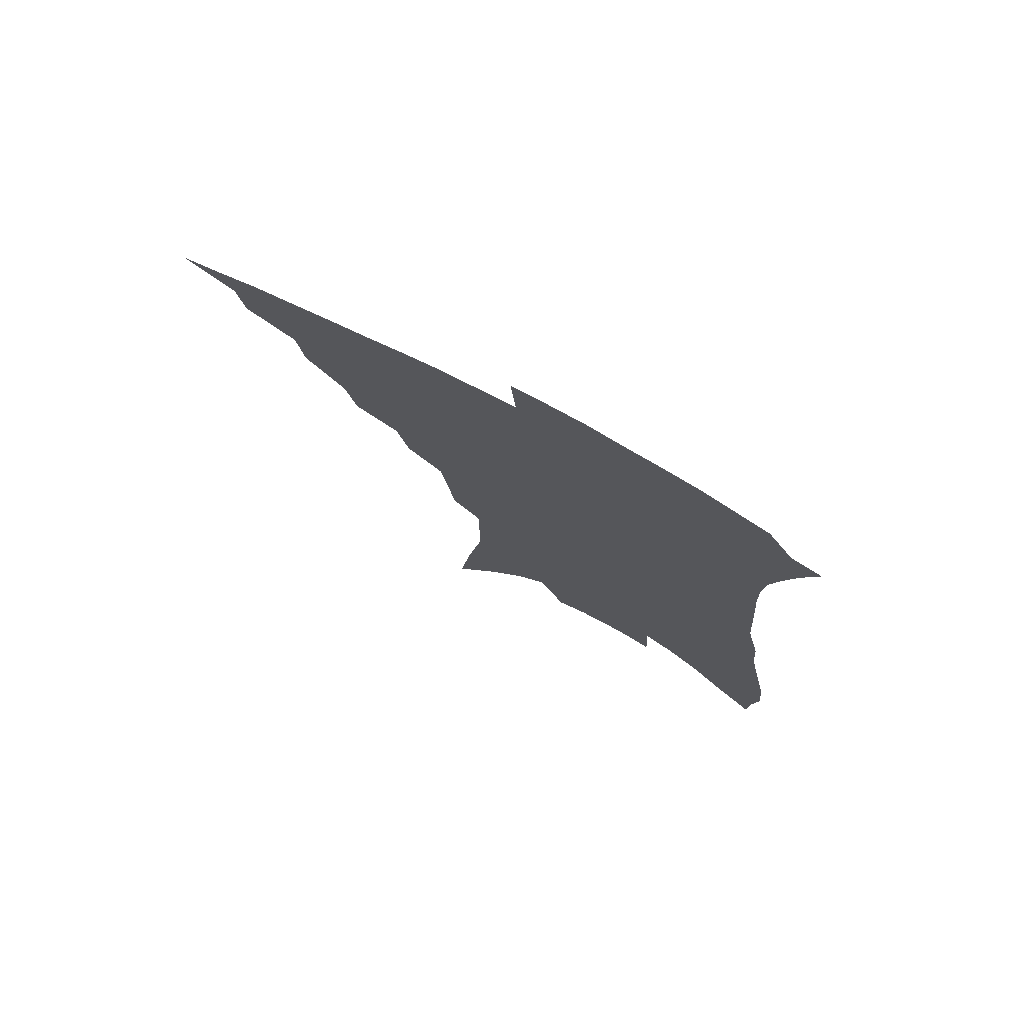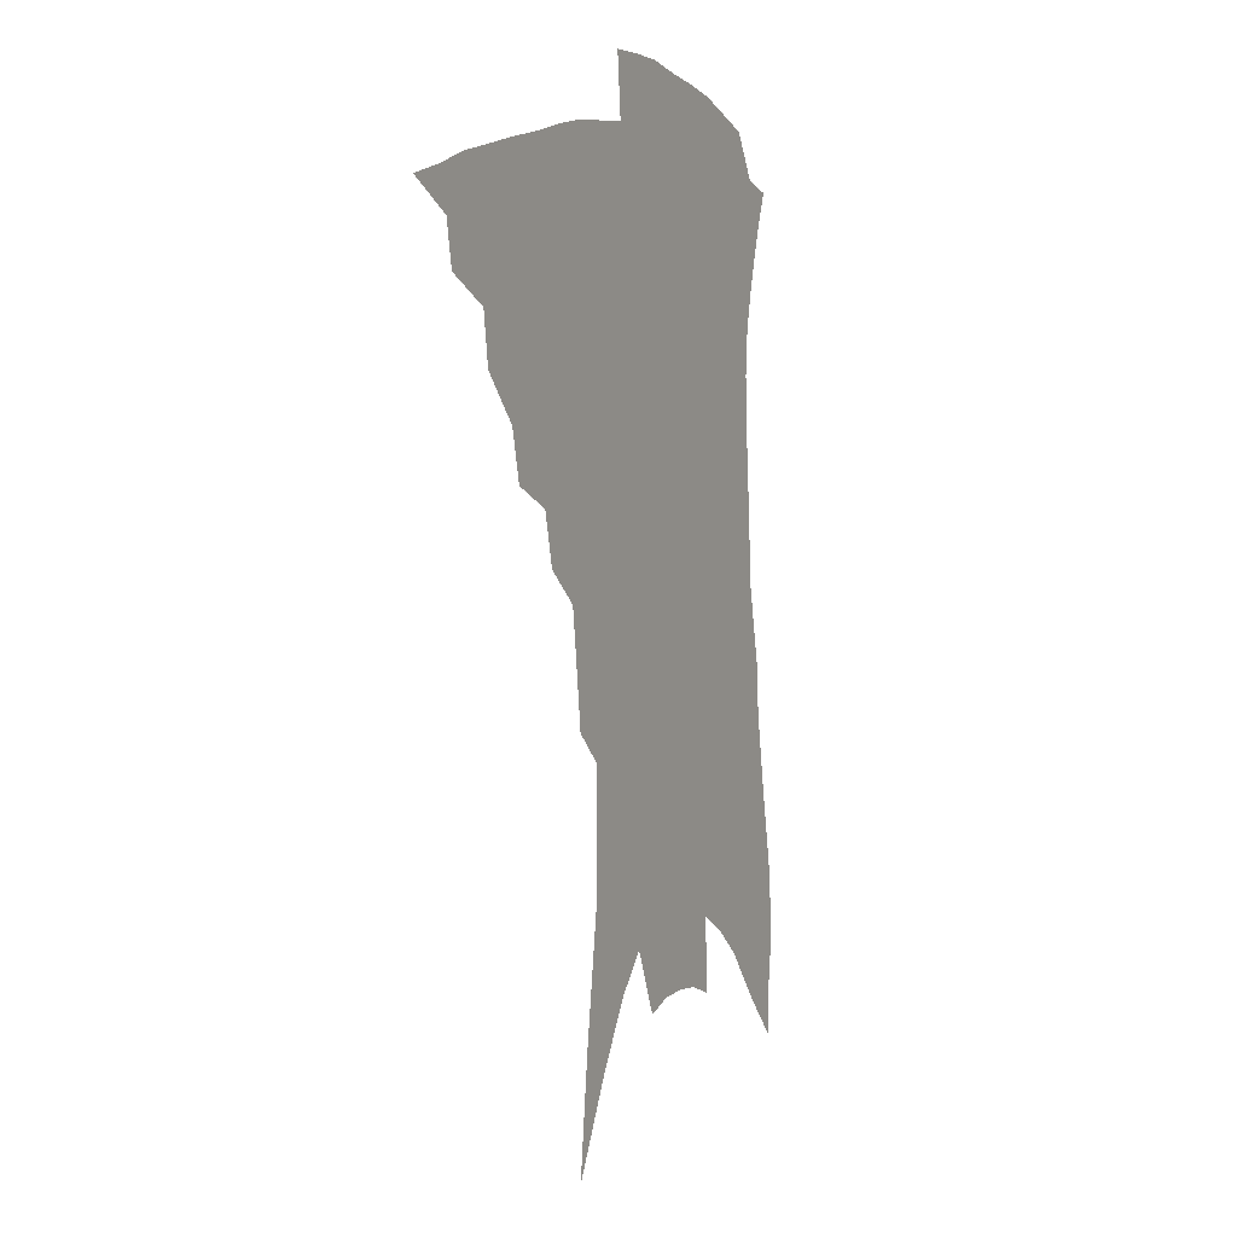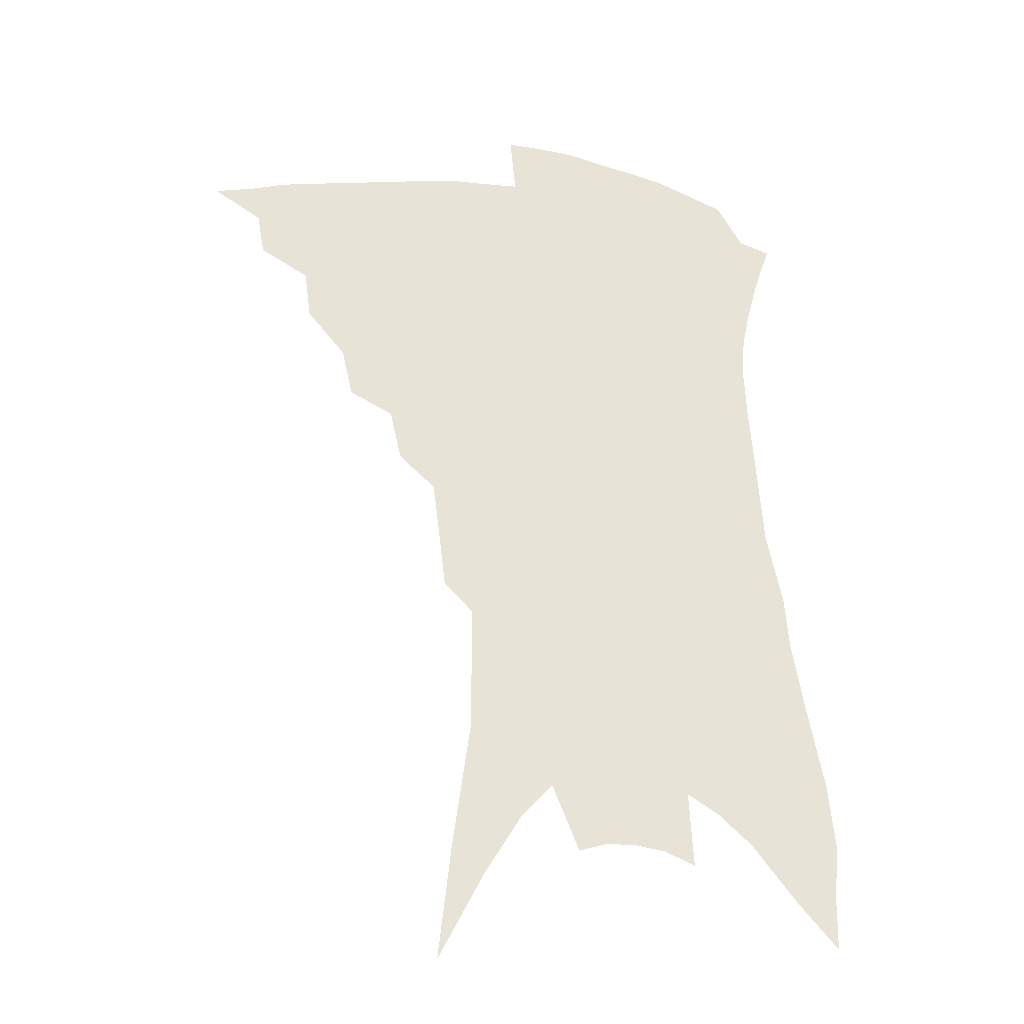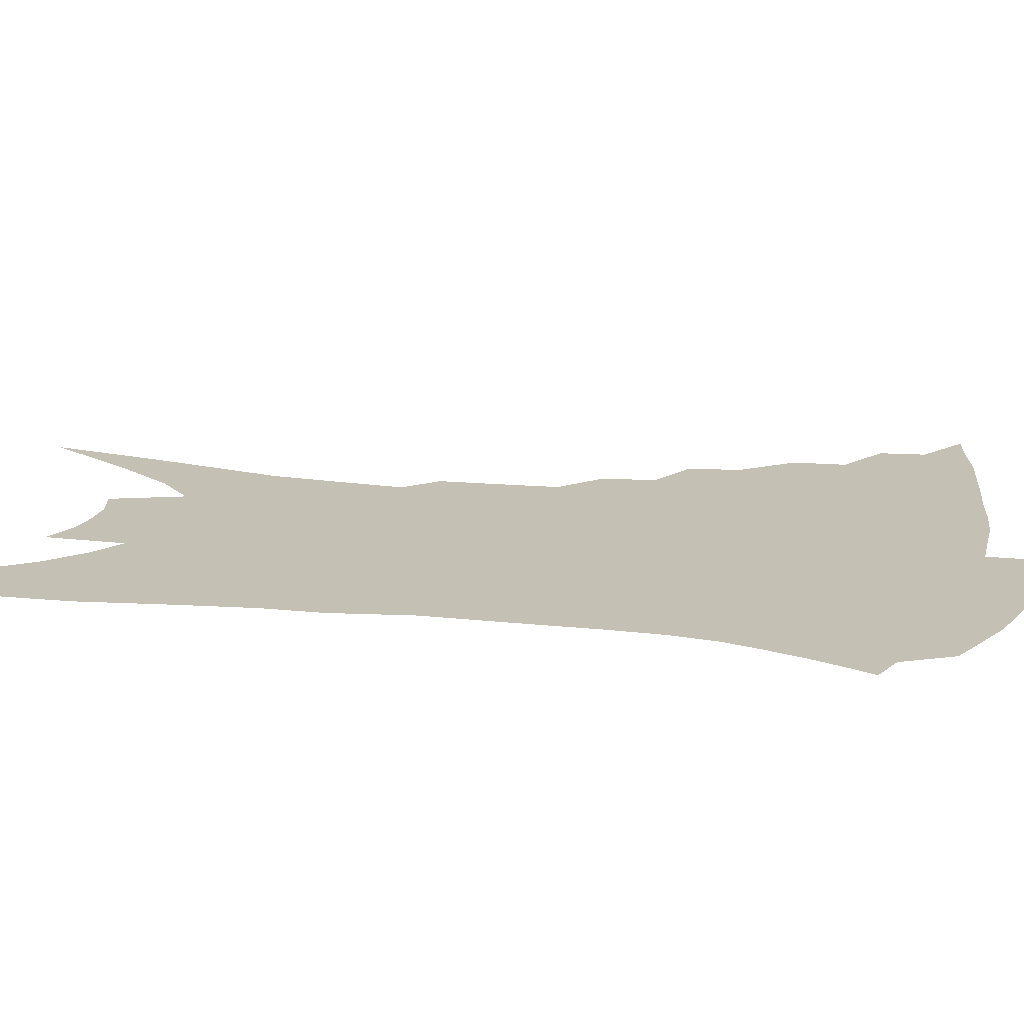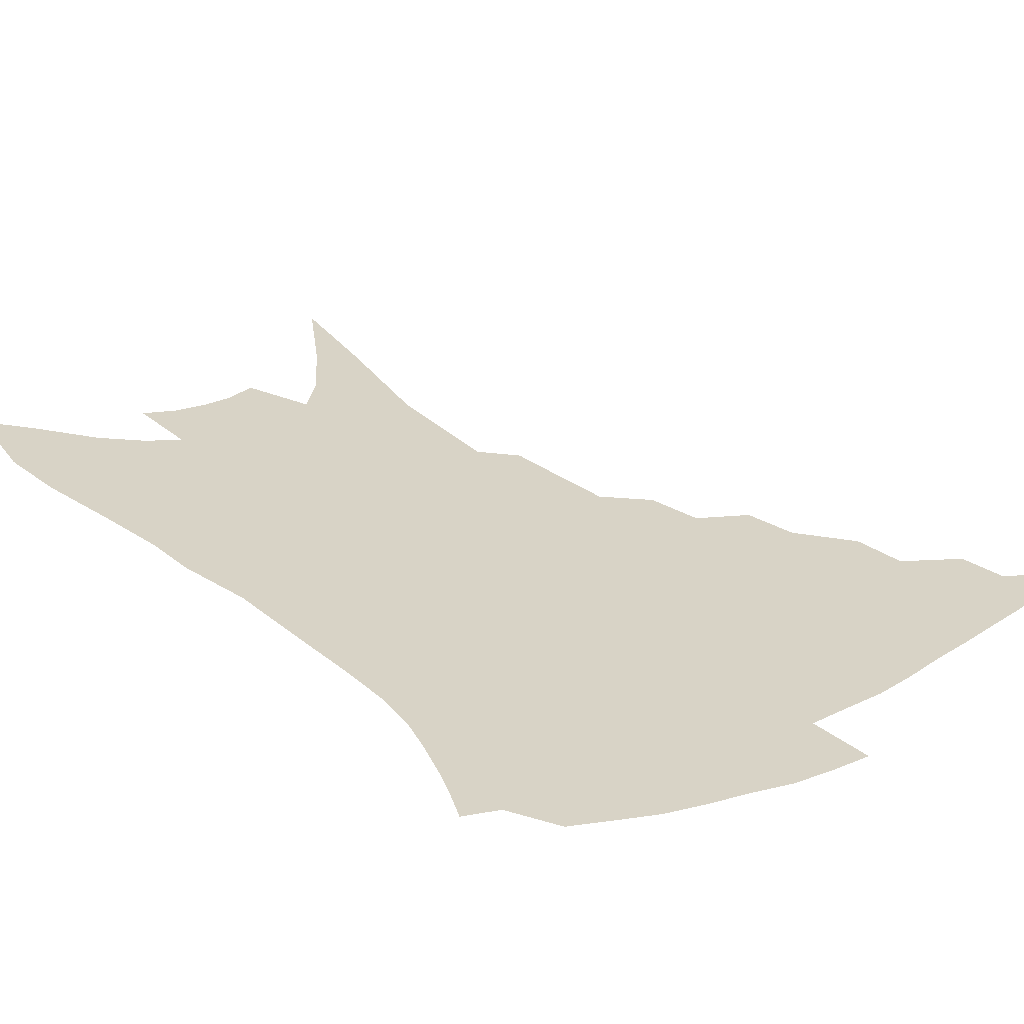
<metadata>
{"format":"obj","ext":"obj","renderer":"f3d","projection":"perspective","resolution":1024,"background":"white","views":[{"elev":77.6,"azim":27.6,"up":"+Y"},{"elev":6.5,"azim":-62.8,"up":"+Y"},{"elev":-29.0,"azim":-12.2,"up":"+Y"},{"elev":18.2,"azim":106.3,"up":"+Z"},{"elev":27.8,"azim":145.9,"up":"+Z"}]}
</metadata>
<code>
v 456.9 369 0
v 476.3 344 0
v 473.7 358.8 0
v 470.2 372.3 0
v 495.4 317.4 0
v 493.1 334.5 0
v 490.1 349 0
v 486.7 362.2 0
v 483.3 376.4 0
v 512.6 284.4 0
v 508.8 301.4 0
v 508.8 325.4 0
v 506.1 339.7 0
v 502.9 352.5 0
v 499.6 365.6 0
v 496.8 379.1 0
v 531.8 259 0
v 527.8 276.9 0
v 524.8 296.2 0
v 523.8 317.1 0
v 521 329.9 0
v 518.4 342.9 0
v 515.8 355.6 0
v 513.2 368.3 0
v 510.1 381.8 0
v 549.2 208.4 0
v 547.1 226.5 0
v 544.6 247.4 0
v 541.4 269.4 0
v 539 288.6 0
v 536.7 304.6 0
v 535.2 321.3 0
v 533 333.5 0
v 530.6 345.7 0
v 528.3 358.1 0
v 525.9 370.8 0
v 523.4 384.1 0
v 548.8 69.51 0
v 553.2 108.9 0
v 559.3 153.7 0
v 559.4 174.7 0
v 559.3 198.1 0
v 558 218.5 0
v 556.2 239.9 0
v 553.4 256.4 0
v 551.5 279.3 0
v 549.5 294.3 0
v 547.8 309.4 0
v 546.4 323.8 0
v 544.8 336.1 0
v 542.5 347.9 0
v 540.7 360.2 0
v 538.8 373 0
v 536.4 386.9 0
v 564.6 100.4 0
v 568.1 137.6 0
v 569.1 163.1 0
v 569.2 187.3 0
v 568.9 212 0
v 567.2 230.7 0
v 564.8 245.4 0
v 563.1 267 0
v 561.2 283.1 0
v 560 299.3 0
v 558.9 314 0
v 557.8 326.8 0
v 556.7 338.4 0
v 555.4 350.2 0
v 553.1 362.1 0
v 551.9 374.5 0
v 549.3 389.1 0
v 577.4 121.7 0
v 579.2 152.8 0
v 578.8 174 0
v 578.3 198 0
v 577.7 219.5 0
v 575.8 236.8 0
v 574 253.8 0
v 572.7 273.7 0
v 571.4 289 0
v 570.3 303.1 0
v 569.4 315.9 0
v 568.3 327.5 0
v 568.9 341.4 0
v 567.5 351.9 0
v 566.8 363.2 0
v 564.5 375.9 0
v 562.6 389.6 0
v 588.2 133.8 0
v 588.8 160.8 0
v 587.9 184 0
v 586.6 202.4 0
v 586.4 223.3 0
v 584.4 242.3 0
v 583.1 258.2 0
v 582 278.6 0
v 580.9 290.8 0
v 580.3 305.2 0
v 580.3 319.3 0
v 579.5 330.3 0
v 579.4 341.7 0
v 578.7 352.8 0
v 578.2 364.2 0
v 577.2 376.1 0
v 575.3 390.3 0
v 573.4 411.3 0
v 597.6 110.8 0
v 598.2 141.3 0
v 597.8 163.2 0
v 596.5 185.4 0
v 596 192.4 0
v 594.5 226.5 0
v 593.3 241.1 0
v 592 264.4 0
v 591.2 279.6 0
v 590.7 294.5 0
v 590.3 307.4 0
v 590.4 320.7 0
v 590.5 332.3 0
v 590.2 342.4 0
v 590.3 353.6 0
v 589.8 364.9 0
v 588.9 377.4 0
v 587.6 392.4 0
v 586 411.1 0
v 607.7 114 0
v 607.6 142.2 0
v 606.8 166.7 0
v 605.7 186.1 0
v 605 210.4 0
v 602.9 230.1 0
v 602 246.2 0
v 600.9 264.5 0
v 600.3 280.8 0
v 600 294.4 0
v 599.9 306.6 0
v 600.2 320.3 0
v 600.5 331.8 0
v 601.1 343.1 0
v 601.3 353.7 0
v 601.4 364.8 0
v 600.9 377.4 0
v 600.2 391.6 0
v 598.5 410.2 0
v 617.9 114.2 0
v 617.1 142.1 0
v 615.8 168 0
v 614.6 190.1 0
v 613.4 211.1 0
v 611.9 228.2 0
v 610.5 249.4 0
v 609.9 264 0
v 609.3 280.7 0
v 609.1 294.6 0
v 609.4 308.3 0
v 609.9 320.5 0
v 610.8 332.5 0
v 611.5 343.1 0
v 612.2 353.4 0
v 612.7 364.5 0
v 612.9 376.2 0
v 613 389 0
v 611.5 407.1 0
v 628.1 112.8 0
v 627.2 137.1 0
v 625.2 165.6 0
v 623.6 188.9 0
v 622 210.7 0
v 620.3 231.4 0
v 619.8 246.1 0
v 618.6 264.6 0
v 618.2 279.8 0
v 618.1 294.6 0
v 618.6 306.9 0
v 619.4 320 0
v 620.4 331.8 0
v 621.5 341.9 0
v 623.4 352.9 0
v 624.5 363.2 0
v 624.8 374.6 0
v 625.1 387 0
v 623.9 404.8 0
v 638.6 108.4 0
v 637.1 134.6 0
v 635 161.5 0
v 632.3 189.6 0
v 631.1 207.9 0
v 629.8 226.3 0
v 628.8 243.7 0
v 627.9 260.9 0
v 627.6 275.9 0
v 627.4 291.1 0
v 627.7 305.4 0
v 628.5 320.4 0
v 629.8 330.3 0
v 631.1 340.1 0
v 633.6 352.2 0
v 635.1 362 0
v 636.2 372.3 0
v 637.4 383.2 0
v 636 401.9 0
v 647.9 128 0
v 645.6 154.4 0
v 642.8 180.8 0
v 640.8 202.8 0
v 638.8 223.4 0
v 638 240.2 0
v 637.2 256.6 0
v 637.2 270.8 0
v 636.3 288.8 0
v 636.5 304.5 0
v 637.6 317 0
v 639 329.1 0
v 640.9 339.7 0
v 643 350.4 0
v 645 360.4 0
v 646.8 370.5 0
v 648.1 381.4 0
v 648.3 397.1 0
v 659.9 117.2 0
v 657.7 142.5 0
v 654.1 170.8 0
v 652.8 190.7 0
v 649.4 214.8 0
v 648.1 233.2 0
v 647.1 250.6 0
v 646.4 266.8 0
v 645.6 284 0
v 645.5 300 0
v 646.6 312.7 0
v 647.7 327.3 0
v 650 337.3 0
v 652.3 348.6 0
v 654.8 358.4 0
v 657.2 368.3 0
v 658.8 379.6 0
v 660.4 392.3 0
v 674.7 98.16 0
v 671.9 125.4 0
v 667.8 154.5 0
v 665.5 177.4 0
v 661.7 202.2 0
v 660.3 221.1 0
v 659.7 237.8 0
v 657.4 257.9 0
v 655.5 277 0
v 655.7 292.1 0
v 655.9 307.3 0
v 656.4 322.7 0
v 659 333.2 0
v 661.2 346 0
v 664.4 355.7 0
v 667.3 366 0
v 669.5 376.9 0
v 688.9 81.98 0
v 689.3 101.3 0
v 691.1 118.1 0
v 688.8 141.9 0
v 683.2 170.9 0
v 678.8 196.1 0
v 677.3 214.8 0
v 671.9 241 0
v 670.7 258.5 0
v 669.4 276.1 0
v 667.9 294.5 0
v 667 312.6 0
v 667.9 327.8 0
v 670.4 340 0
v 673.7 353 0
v 677 363.5 0
v 680.4 373.3 0
v 721 391 0
f 3 4 1
f 6 7 2
f 2 7 3
f 7 8 3
f 3 8 4
f 8 9 4
f 11 12 5
f 5 12 6
f 12 13 6
f 6 13 7
f 13 14 7
f 7 14 8
f 14 15 8
f 8 15 9
f 15 16 9
f 18 19 10
f 10 19 11
f 19 20 11
f 11 20 12
f 20 21 12
f 12 21 13
f 21 22 13
f 13 22 14
f 22 23 14
f 14 23 15
f 23 24 15
f 15 24 16
f 24 25 16
f 28 29 17
f 17 29 18
f 29 30 18
f 18 30 19
f 30 31 19
f 19 31 20
f 31 32 20
f 20 32 21
f 32 33 21
f 21 33 22
f 33 34 22
f 22 34 23
f 34 35 23
f 23 35 24
f 35 36 24
f 24 36 25
f 36 37 25
f 42 43 26
f 26 43 27
f 43 44 27
f 27 44 28
f 44 45 28
f 28 45 29
f 45 46 29
f 29 46 30
f 46 47 30
f 30 47 31
f 47 48 31
f 31 48 32
f 48 49 32
f 32 49 33
f 49 50 33
f 33 50 34
f 50 51 34
f 34 51 35
f 51 52 35
f 35 52 36
f 52 53 36
f 36 53 37
f 53 54 37
f 38 55 39
f 55 56 39
f 39 56 40
f 56 57 40
f 40 57 41
f 57 58 41
f 41 58 42
f 58 59 42
f 42 59 43
f 59 60 43
f 43 60 44
f 60 61 44
f 44 61 45
f 61 62 45
f 45 62 46
f 62 63 46
f 46 63 47
f 63 64 47
f 47 64 48
f 64 65 48
f 48 65 49
f 65 66 49
f 49 66 50
f 66 67 50
f 50 67 51
f 67 68 51
f 51 68 52
f 68 69 52
f 52 69 53
f 69 70 53
f 53 70 54
f 70 71 54
f 55 72 56
f 72 73 56
f 56 73 57
f 73 74 57
f 57 74 58
f 74 75 58
f 58 75 59
f 75 76 59
f 59 76 60
f 76 77 60
f 60 77 61
f 77 78 61
f 61 78 62
f 78 79 62
f 62 79 63
f 79 80 63
f 63 80 64
f 80 81 64
f 64 81 65
f 81 82 65
f 65 82 66
f 82 83 66
f 66 83 67
f 83 84 67
f 67 84 68
f 84 85 68
f 68 85 69
f 85 86 69
f 69 86 70
f 86 87 70
f 70 87 71
f 87 88 71
f 72 89 73
f 89 90 73
f 73 90 74
f 90 91 74
f 74 91 75
f 91 92 75
f 75 92 76
f 92 93 76
f 76 93 77
f 93 94 77
f 77 94 78
f 94 95 78
f 78 95 79
f 95 96 79
f 79 96 80
f 96 97 80
f 80 97 81
f 97 98 81
f 81 98 82
f 98 99 82
f 82 99 83
f 99 100 83
f 83 100 84
f 100 101 84
f 84 101 85
f 101 102 85
f 85 102 86
f 102 103 86
f 86 103 87
f 103 104 87
f 87 104 88
f 104 105 88
f 107 108 89
f 89 108 90
f 108 109 90
f 90 109 91
f 109 110 91
f 91 110 92
f 110 111 92
f 92 111 93
f 111 112 93
f 93 112 94
f 112 113 94
f 94 113 95
f 113 114 95
f 95 114 96
f 114 115 96
f 96 115 97
f 115 116 97
f 97 116 98
f 116 117 98
f 98 117 99
f 117 118 99
f 99 118 100
f 118 119 100
f 100 119 101
f 119 120 101
f 101 120 102
f 120 121 102
f 102 121 103
f 121 122 103
f 103 122 104
f 122 123 104
f 104 123 105
f 123 124 105
f 105 124 106
f 124 125 106
f 107 126 108
f 126 127 108
f 108 127 109
f 127 128 109
f 109 128 110
f 128 129 110
f 110 129 111
f 129 130 111
f 111 130 112
f 130 131 112
f 112 131 113
f 131 132 113
f 113 132 114
f 132 133 114
f 114 133 115
f 133 134 115
f 115 134 116
f 134 135 116
f 116 135 117
f 135 136 117
f 117 136 118
f 136 137 118
f 118 137 119
f 137 138 119
f 119 138 120
f 138 139 120
f 120 139 121
f 139 140 121
f 121 140 122
f 140 141 122
f 122 141 123
f 141 142 123
f 123 142 124
f 142 143 124
f 124 143 125
f 143 144 125
f 126 145 127
f 145 146 127
f 127 146 128
f 146 147 128
f 128 147 129
f 147 148 129
f 129 148 130
f 148 149 130
f 130 149 131
f 149 150 131
f 131 150 132
f 150 151 132
f 132 151 133
f 151 152 133
f 133 152 134
f 152 153 134
f 134 153 135
f 153 154 135
f 135 154 136
f 154 155 136
f 136 155 137
f 155 156 137
f 137 156 138
f 156 157 138
f 138 157 139
f 157 158 139
f 139 158 140
f 158 159 140
f 140 159 141
f 159 160 141
f 141 160 142
f 160 161 142
f 142 161 143
f 161 162 143
f 143 162 144
f 162 163 144
f 145 164 146
f 164 165 146
f 146 165 147
f 165 166 147
f 147 166 148
f 166 167 148
f 148 167 149
f 167 168 149
f 149 168 150
f 168 169 150
f 150 169 151
f 169 170 151
f 151 170 152
f 170 171 152
f 152 171 153
f 171 172 153
f 153 172 154
f 172 173 154
f 154 173 155
f 173 174 155
f 155 174 156
f 174 175 156
f 156 175 157
f 175 176 157
f 157 176 158
f 176 177 158
f 158 177 159
f 177 178 159
f 159 178 160
f 178 179 160
f 160 179 161
f 179 180 161
f 161 180 162
f 180 181 162
f 162 181 163
f 181 182 163
f 164 183 165
f 183 184 165
f 165 184 166
f 184 185 166
f 166 185 167
f 185 186 167
f 167 186 168
f 186 187 168
f 168 187 169
f 187 188 169
f 169 188 170
f 188 189 170
f 170 189 171
f 189 190 171
f 171 190 172
f 190 191 172
f 172 191 173
f 191 192 173
f 173 192 174
f 192 193 174
f 174 193 175
f 193 194 175
f 175 194 176
f 194 195 176
f 176 195 177
f 195 196 177
f 177 196 178
f 196 197 178
f 178 197 179
f 197 198 179
f 179 198 180
f 198 199 180
f 180 199 181
f 199 200 181
f 181 200 182
f 200 201 182
f 184 202 185
f 202 203 185
f 185 203 186
f 203 204 186
f 186 204 187
f 204 205 187
f 187 205 188
f 205 206 188
f 188 206 189
f 206 207 189
f 189 207 190
f 207 208 190
f 190 208 191
f 208 209 191
f 191 209 192
f 209 210 192
f 192 210 193
f 210 211 193
f 193 211 194
f 211 212 194
f 194 212 195
f 212 213 195
f 195 213 196
f 213 214 196
f 196 214 197
f 214 215 197
f 197 215 198
f 215 216 198
f 198 216 199
f 216 217 199
f 199 217 200
f 217 218 200
f 200 218 201
f 218 219 201
f 202 220 203
f 220 221 203
f 203 221 204
f 221 222 204
f 204 222 205
f 222 223 205
f 205 223 206
f 223 224 206
f 206 224 207
f 224 225 207
f 207 225 208
f 225 226 208
f 208 226 209
f 226 227 209
f 209 227 210
f 227 228 210
f 210 228 211
f 228 229 211
f 211 229 212
f 229 230 212
f 212 230 213
f 230 231 213
f 213 231 214
f 231 232 214
f 214 232 215
f 232 233 215
f 215 233 216
f 233 234 216
f 216 234 217
f 234 235 217
f 217 235 218
f 235 236 218
f 218 236 219
f 236 237 219
f 220 238 221
f 238 239 221
f 221 239 222
f 239 240 222
f 222 240 223
f 240 241 223
f 223 241 224
f 241 242 224
f 224 242 225
f 242 243 225
f 225 243 226
f 243 244 226
f 226 244 227
f 244 245 227
f 227 245 228
f 245 246 228
f 228 246 229
f 246 247 229
f 229 247 230
f 247 248 230
f 230 248 231
f 248 249 231
f 231 249 232
f 249 250 232
f 232 250 233
f 250 251 233
f 233 251 234
f 251 252 234
f 234 252 235
f 252 253 235
f 235 253 236
f 253 254 236
f 236 254 237
f 238 255 239
f 255 256 239
f 239 256 240
f 256 257 240
f 240 257 241
f 257 258 241
f 241 258 242
f 258 259 242
f 242 259 243
f 259 260 243
f 243 260 244
f 260 261 244
f 244 261 245
f 261 262 245
f 245 262 246
f 262 263 246
f 246 263 247
f 263 264 247
f 247 264 248
f 264 265 248
f 248 265 249
f 265 266 249
f 249 266 250
f 266 267 250
f 250 267 251
f 267 268 251
f 251 268 252
f 268 269 252
f 252 269 253
f 269 270 253
f 253 270 254
f 270 271 254

</code>
